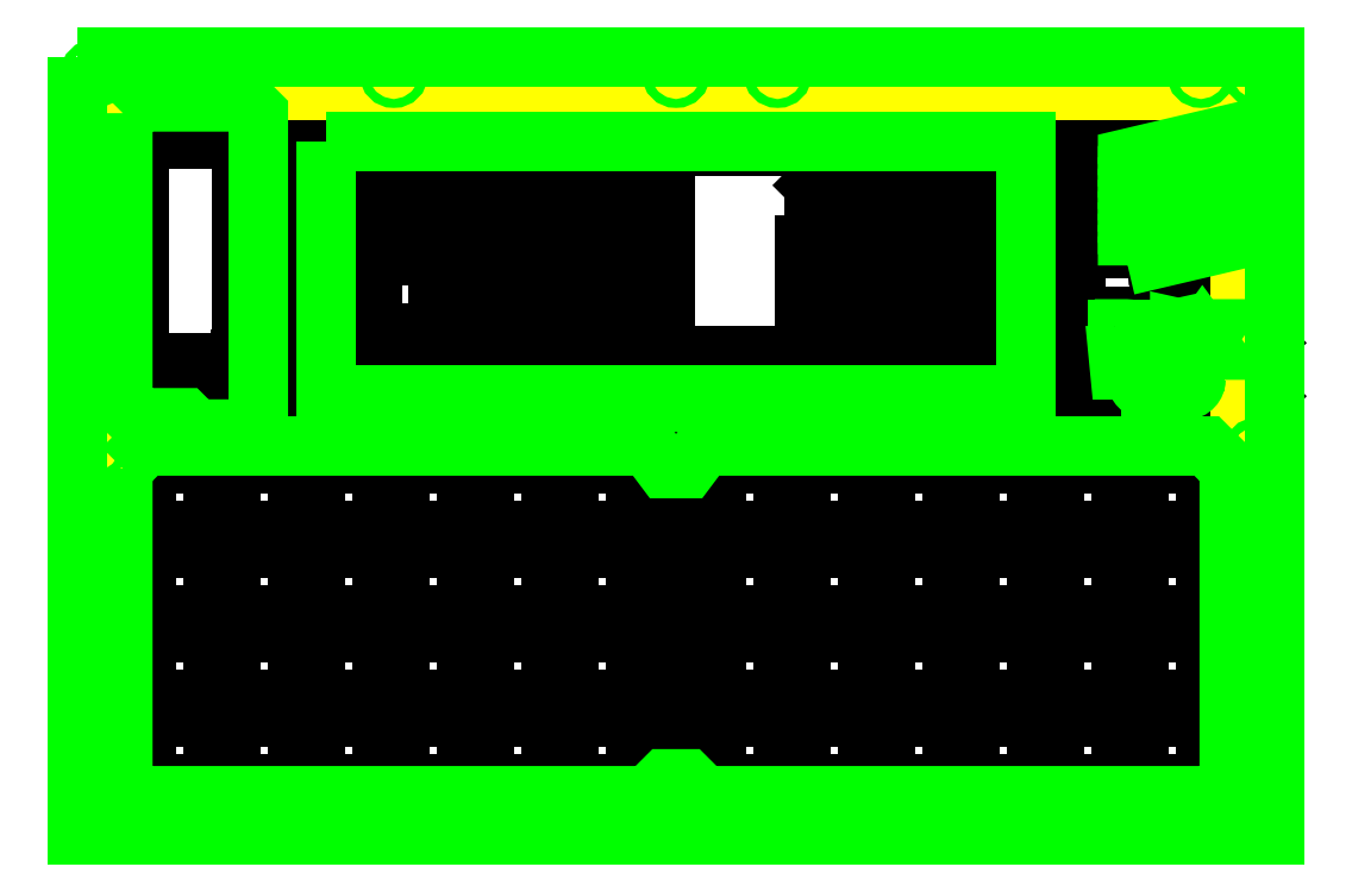
<metadata>
{"format":"dxf","ext":"dxf","renderer":"ezdxf+matplotlib","layout":"modelspace","background":"white","min_lineweight":24,"dpi":150}
</metadata>
<code>
0
SECTION
2
ENTITIES
0
CIRCLE
8
main
10
222.2
20
125.7
40
1
0
CIRCLE
8
main
10
222.2
20
132.1
40
1
0
CIRCLE
8
main
10
222.2
20
138.4
40
1
0
CIRCLE
8
main
10
214.8
20
146.9
40
1.5
0
CIRCLE
8
main
10
214.8
20
92.9
40
1.5
0
CIRCLE
8
main
10
38.83
20
92.9
40
1.5
0
CIRCLE
8
main
10
38.83
20
146.9
40
1.5
0
CIRCLE
8
indicators
10
222.2
20
138.4
40
0.5
0
CIRCLE
8
indicators
10
222.2
20
132.1
40
0.5
0
CIRCLE
8
indicators
10
222.2
20
125.7
40
0.5
0
CIRCLE
8
main
10
251.5
20
77.47
40
1
0
CIRCLE
8
main
10
251.5
20
2.54
40
1
0
CIRCLE
8
main
10
2.54
20
2.54
40
1
0
CIRCLE
8
main
10
2.54
20
77.47
40
1
0
INSERT
8
main
2
main-F_Fab-5
10
0
20
0
30
0
41
25.4
42
25.4
43
0
50
0
70
    1
71
    1
44
0
45
0
0
LWPOLYLINE
8
edge
90
    5
70
    0
43
0
10
0
20
160
10
254
20
160
10
254
20
0
10
0
20
0
10
0
20
160
0
INSERT
8
0
2
main-Top-0
10
0
20
0
30
0
41
1
42
1
43
0
50
0
70
    1
71
    1
44
0
45
0
0
CIRCLE
8
main
10
127
20
2.54
40
1
0
CIRCLE
8
main
10
127
20
77.47
40
1
0
LWPOLYLINE
8
main
90
    5
70
    0
43
0
10
228.6
20
143.5
10
250.2
20
148.6
10
250.2
20
149.9
10
228.6
20
144.8
10
228.6
20
143.5
0
LWPOLYLINE
8
main
90
    5
70
    0
43
0
10
228.6
20
141
10
250.2
20
146.1
10
250.2
20
147.3
10
228.6
20
142.2
10
228.6
20
141
0
LWPOLYLINE
8
main
90
    5
70
    0
43
0
10
228.6
20
138.4
10
250.2
20
143.5
10
250.2
20
144.8
10
228.6
20
139.7
10
228.6
20
138.4
0
LWPOLYLINE
8
main
90
    5
70
    0
43
0
10
228.6
20
135.9
10
250.2
20
141
10
250.2
20
142.2
10
228.6
20
137.2
10
228.6
20
135.9
0
LWPOLYLINE
8
main
90
    5
70
    0
43
0
10
228.6
20
130.8
10
250.2
20
135.9
10
250.2
20
137.2
10
228.6
20
132.1
10
228.6
20
130.8
0
LWPOLYLINE
8
main
90
    5
70
    0
43
0
10
228.6
20
133.3
10
250.2
20
138.4
10
250.2
20
139.7
10
228.6
20
134.6
10
228.6
20
133.3
0
LWPOLYLINE
8
main
90
    5
70
    0
43
0
10
228.6
20
123.2
10
250.2
20
128.3
10
250.2
20
129.5
10
228.6
20
124.5
10
228.6
20
123.2
0
LWPOLYLINE
8
main
90
    5
70
    0
43
0
10
228.6
20
128.3
10
250.2
20
133.3
10
250.2
20
134.6
10
228.6
20
129.5
10
228.6
20
128.3
0
LWPOLYLINE
8
main
90
    5
70
    0
43
0
10
228.6
20
125.7
10
250.2
20
130.8
10
250.2
20
132.1
10
228.6
20
127
10
228.6
20
125.7
0
LWPOLYLINE
8
main
90
    5
70
    0
43
0
10
228.6
20
120.7
10
250.2
20
125.7
10
250.2
20
127
10
228.6
20
121.9
10
228.6
20
120.7
0
LWPOLYLINE
8
main
90
   17
70
    0
43
0
10
2.54
20
74.93
10
7.62
20
80.01
10
120.7
20
80.01
10
124.5
20
74.93
10
129.5
20
74.93
10
133.3
20
80.01
10
246.4
20
80.01
10
251.5
20
74.93
10
251.5
20
5.08
10
247.7
20
1.27
10
133.3
20
1.27
10
129.5
20
5.08
10
124.5
20
5.08
10
120.7
20
1.27
10
6.35
20
1.27
10
2.54
20
5.08
10
2.54
20
74.93
0
LWPOLYLINE
8
main
90
   10
70
    0
43
0
10
2.54
20
154.9
10
5.08
20
157.5
10
30.48
20
157.5
10
33.02
20
154.9
10
33.02
20
83.82
10
19.05
20
83.82
10
16.51
20
86.36
10
5.08
20
86.36
10
2.54
20
88.9
10
2.54
20
154.9
0
CIRCLE
8
main
10
-3.81
20
163.8
40
1
0
LWPOLYLINE
8
main
90
    5
70
    0
43
0
10
-7.62
20
167.6
10
261.6
20
167.6
10
261.6
20
-7.62
10
-7.62
20
-7.62
10
-7.62
20
167.6
0
CIRCLE
8
main
10
257.8
20
163.8
40
1
0
CIRCLE
8
main
10
245.1
20
163.8
40
1
0
CIRCLE
8
main
10
257.8
20
78.74
40
1
0
CIRCLE
8
main
10
257.8
20
-3.81
40
1
0
CIRCLE
8
main
10
190.5
20
-3.81
40
1
0
CIRCLE
8
main
10
63.5
20
-3.81
40
1
0
CIRCLE
8
main
10
-3.81
20
-3.81
40
1
0
CIRCLE
8
main
10
-3.81
20
80.01
40
1
0
CIRCLE
8
main
10
63.5
20
163.8
40
1
0
CIRCLE
8
main
10
127
20
163.8
40
1
0
CIRCLE
8
main
10
149.9
20
163.8
40
1
0
CIRCLE
8
main
10
127
20
-3.81
40
1
0
LWPOLYLINE
8
main
90
   53
70
    1
43
0
10
230.7
20
104
10
230.7
20
104
10
230.7
20
103.5
10
230.6
20
103.1
10
230.4
20
102.7
10
230.2
20
102.4
10
230.2
20
102.4
10
230.2
20
102.4
10
229.8
20
102
10
229.4
20
101.8
10
228.8
20
101.6
10
228.3
20
101.6
10
227.9
20
101.6
10
227.9
20
102.6
10
228.2
20
102.6
10
228.2
20
102.6
10
228.2
20
102.6
10
228.6
20
102.6
10
228.9
20
102.7
10
229.1
20
102.8
10
229.4
20
103
10
229.4
20
103
10
229.4
20
103
10
229.5
20
103.2
10
229.7
20
103.4
10
229.8
20
103.7
10
229.8
20
104
10
229.8
20
104
10
229.8
20
104
10
229.8
20
104.3
10
229.7
20
104.5
10
229.6
20
104.8
10
229.4
20
105
10
229.4
20
105
10
229.4
20
105
10
229.2
20
105.2
10
228.9
20
105.3
10
228.5
20
105.4
10
228.1
20
105.4
10
227.9
20
105.4
10
227.9
20
106.4
10
228.2
20
106.4
10
228.2
20
106.4
10
228.2
20
106.4
10
228.8
20
106.3
10
229.3
20
106.2
10
229.7
20
106
10
230.1
20
105.7
10
230.1
20
105.7
10
230.1
20
105.7
10
230.4
20
105.3
10
230.6
20
104.9
10
230.7
20
104.5
0
LWPOLYLINE
8
main
90
    4
70
    1
43
0
10
226.3
20
101.6
10
226.3
20
106.4
10
227.3
20
106.4
10
227.3
20
101.6
0
LWPOLYLINE
8
main
90
    4
70
    1
43
0
10
234
20
105.4
10
234
20
106.4
10
235.8
20
106.4
10
235.8
20
105.4
0
LWPOLYLINE
8
main
90
    4
70
    1
43
0
10
234
20
103.5
10
234
20
104.5
10
235.8
20
104.5
10
235.8
20
103.5
0
LWPOLYLINE
8
main
90
    4
70
    1
43
0
10
234
20
101.6
10
234
20
102.6
10
235.8
20
102.6
10
235.8
20
101.6
0
LWPOLYLINE
8
main
90
    4
70
    1
43
0
10
232.4
20
101.6
10
232.4
20
106.4
10
233.4
20
106.4
10
233.4
20
101.6
0
LWPOLYLINE
8
main
90
   20
70
    1
43
0
10
241.2
20
104.9
10
241.2
20
104.9
10
241.2
20
104.9
10
241.1
20
105
10
241
20
105.1
10
240.9
20
105.2
10
240.8
20
105.3
10
240.8
20
105.3
10
240.8
20
105.3
10
240.7
20
105.3
10
240.6
20
105.4
10
240.5
20
105.4
10
240.3
20
105.5
10
240.3
20
106.5
10
240.3
20
106.5
10
240.3
20
106.5
10
240.8
20
106.4
10
241.2
20
106.2
10
241.6
20
105.9
10
242
20
105.5
0
LWPOLYLINE
8
main
90
   25
70
    1
43
0
10
242
20
102.4
10
242
20
102.4
10
241.8
20
102.2
10
241.6
20
102
10
241.5
20
101.9
10
241.3
20
101.8
10
241.3
20
101.8
10
241.3
20
101.8
10
241.1
20
101.7
10
240.9
20
101.6
10
240.6
20
101.5
10
240.3
20
101.5
10
240.3
20
102.5
10
240.3
20
102.5
10
240.3
20
102.5
10
240.5
20
102.5
10
240.6
20
102.6
10
240.7
20
102.6
10
240.8
20
102.6
10
240.8
20
102.6
10
240.8
20
102.6
10
240.9
20
102.7
10
241
20
102.8
10
241.1
20
102.9
10
241.2
20
103
0
LWPOLYLINE
8
main
90
   49
70
    1
43
0
10
239.7
20
101.5
10
239.7
20
101.5
10
239.2
20
101.6
10
238.8
20
101.7
10
238.5
20
101.9
10
238.2
20
102.2
10
238.2
20
102.2
10
238.2
20
102.2
10
237.9
20
102.6
10
237.7
20
103
10
237.5
20
103.5
10
237.5
20
104
10
237.5
20
104
10
237.5
20
104
10
237.5
20
104.4
10
237.7
20
104.9
10
237.8
20
105.3
10
238.1
20
105.6
10
238.1
20
105.6
10
238.1
20
105.6
10
238.4
20
106
10
238.8
20
106.2
10
239.2
20
106.4
10
239.7
20
106.5
10
239.7
20
105.5
10
239.7
20
105.5
10
239.7
20
105.5
10
239.4
20
105.4
10
239.2
20
105.3
10
239
20
105.1
10
238.8
20
104.9
10
238.8
20
104.9
10
238.8
20
104.9
10
238.7
20
104.7
10
238.6
20
104.5
10
238.5
20
104.2
10
238.5
20
104
10
238.5
20
104
10
238.5
20
104
10
238.5
20
103.7
10
238.6
20
103.5
10
238.7
20
103.2
10
238.8
20
103
10
238.8
20
103
10
238.8
20
103
10
239
20
102.8
10
239.2
20
102.7
10
239.4
20
102.6
10
239.7
20
102.5
0
LWPOLYLINE
8
main
90
    4
70
    1
43
0
10
246.4
20
104.5
10
245.8
20
105.4
10
246.6
20
106.4
10
247.8
20
106.4
0
LWPOLYLINE
8
main
90
    4
70
    1
43
0
10
246.6
20
101.6
10
244.9
20
104
10
245.5
20
104.8
10
247.8
20
101.6
0
LWPOLYLINE
8
main
90
    4
70
    1
43
0
10
243.6
20
101.6
10
243.6
20
106.4
10
244.6
20
106.4
10
244.6
20
101.6
0
LWPOLYLINE
8
main
90
    4
70
    1
43
0
10
227.6
20
97.15
10
226.8
20
97.15
10
226.5
20
100.3
10
227.9
20
100.3
0
LWPOLYLINE
8
main
90
   43
70
    1
43
0
10
236.1
20
95.38
10
236.1
20
95.38
10
236.1
20
94.9
10
236
20
94.46
10
235.8
20
94.04
10
235.6
20
93.66
10
235.6
20
93.66
10
235.6
20
93.66
10
235.2
20
93.28
10
234.8
20
92.98
10
234.4
20
92.76
10
233.8
20
92.63
10
233.8
20
94.23
10
233.8
20
94.23
10
233.8
20
94.23
10
234.2
20
94.41
10
234.4
20
94.66
10
234.5
20
94.98
10
234.6
20
95.36
10
234.6
20
95.36
10
234.6
20
95.36
10
234.6
20
95.55
10
234.5
20
95.72
10
234.5
20
95.87
10
234.4
20
96.01
10
234.4
20
96.01
10
234.4
20
96.01
10
234.3
20
96.16
10
234.1
20
96.31
10
233.9
20
96.45
10
233.7
20
96.59
10
234.5
20
97.93
10
234.5
20
97.93
10
234.5
20
97.93
10
234.9
20
97.67
10
235.2
20
97.41
10
235.5
20
97.14
10
235.7
20
96.87
10
235.7
20
96.87
10
235.7
20
96.87
10
235.9
20
96.56
10
236
20
96.21
10
236.1
20
95.82
0
LWPOLYLINE
8
main
90
   40
70
    1
43
0
10
232.5
20
96.43
10
232.5
20
96.43
10
232.5
20
96.43
10
232.3
20
96.11
10
232.2
20
95.81
10
232.1
20
95.55
10
232.1
20
95.31
10
232.1
20
95.31
10
232.1
20
95.31
10
232.1
20
94.93
10
232.3
20
94.63
10
232.5
20
94.39
10
232.8
20
94.23
10
232.8
20
92.63
10
232.8
20
92.63
10
232.8
20
92.63
10
232.3
20
92.74
10
231.9
20
92.93
10
231.5
20
93.2
10
231.2
20
93.55
10
231.2
20
93.55
10
231.2
20
93.55
10
230.9
20
93.95
10
230.7
20
94.38
10
230.6
20
94.84
10
230.5
20
95.33
10
230.5
20
95.33
10
230.5
20
95.33
10
230.5
20
95.55
10
230.6
20
95.77
10
230.6
20
95.97
10
230.6
20
96.16
10
230.6
20
96.16
10
230.6
20
96.16
10
230.7
20
96.36
10
230.8
20
96.59
10
230.9
20
96.86
10
231.1
20
97.17
10
233
20
100.4
10
234.8
20
100.4
0
LWPOLYLINE
8
main
90
    4
70
    1
43
0
10
241.7
20
98.9
10
241.7
20
100.4
10
243.6
20
100.4
10
243.6
20
98.9
0
LWPOLYLINE
8
main
90
   40
70
    1
43
0
10
244
20
95.22
10
244
20
95.22
10
244
20
94.74
10
243.9
20
94.3
10
243.7
20
93.9
10
243.5
20
93.52
10
243.5
20
93.52
10
243.5
20
93.52
10
243.1
20
93.18
10
242.8
20
92.92
10
242.4
20
92.72
10
241.9
20
92.61
10
241.9
20
94.24
10
241.9
20
94.24
10
241.9
20
94.24
10
242.1
20
94.43
10
242.3
20
94.65
10
242.4
20
94.91
10
242.5
20
95.19
10
242.5
20
95.19
10
242.5
20
95.19
10
242.3
20
95.69
10
242
20
96.05
10
241.5
20
96.27
10
240.7
20
96.34
10
239.2
20
96.34
10
239.2
20
100.4
10
240.7
20
100.4
10
240.7
20
97.88
10
240.7
20
97.88
10
240.7
20
97.88
10
241.5
20
97.84
10
242.1
20
97.72
10
242.7
20
97.52
10
243.2
20
97.24
10
243.2
20
97.24
10
243.2
20
97.24
10
243.5
20
96.87
10
243.8
20
96.41
10
243.9
20
95.86
0
LWPOLYLINE
8
main
90
   13
70
    1
43
0
10
240.9
20
92.61
10
240.9
20
92.61
10
240.1
20
92.88
10
239.5
20
93.34
10
239
20
94
10
238.8
20
94.84
10
240.3
20
95.06
10
240.3
20
95.06
10
240.3
20
95.06
10
240.4
20
94.8
10
240.5
20
94.58
10
240.7
20
94.4
10
240.9
20
94.27
0
CIRCLE
8
main
10
257.8
20
146.1
40
1
0
LWPOLYLINE
8
main
90
    5
70
    0
43
0
10
48.26
20
148.6
10
205.7
20
148.6
10
205.7
20
91.44
10
48.26
20
91.44
10
48.26
20
148.6
0
ENDSEC
0
EOF

</code>
